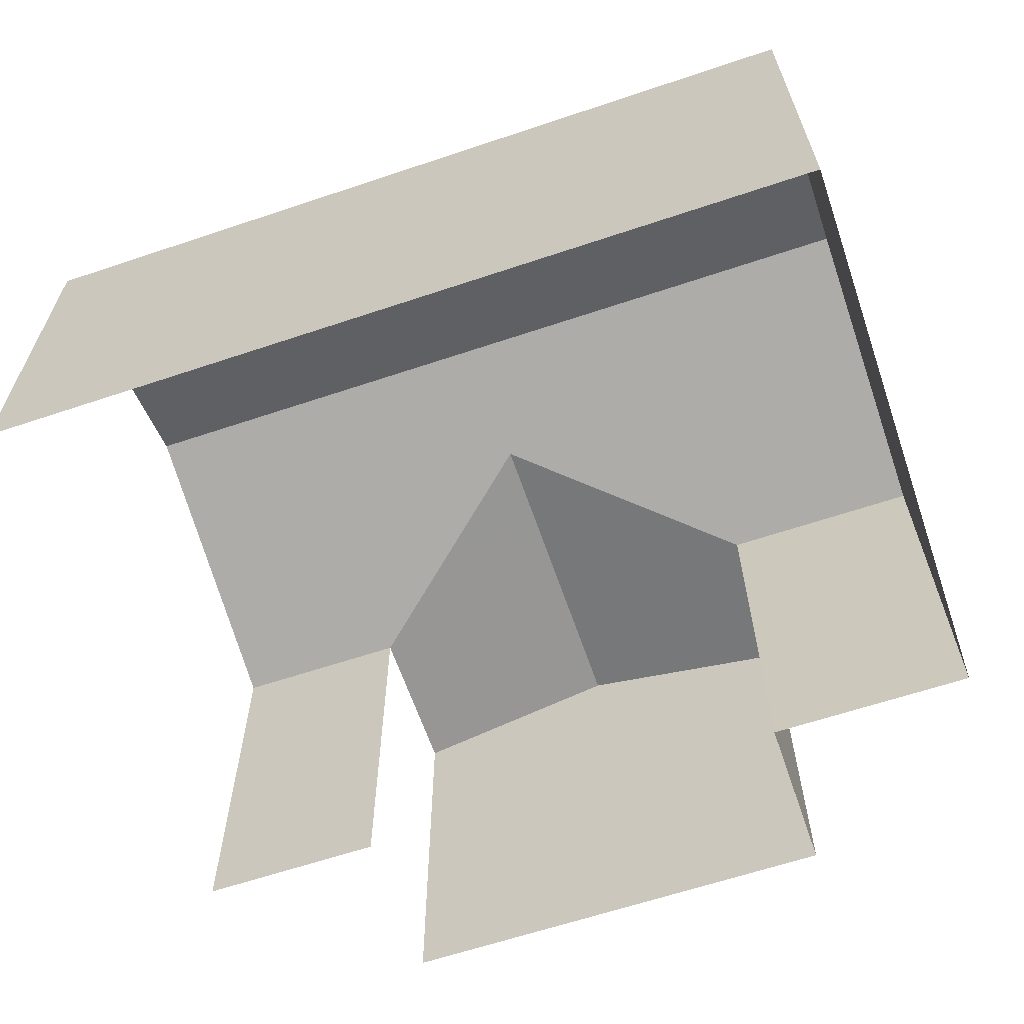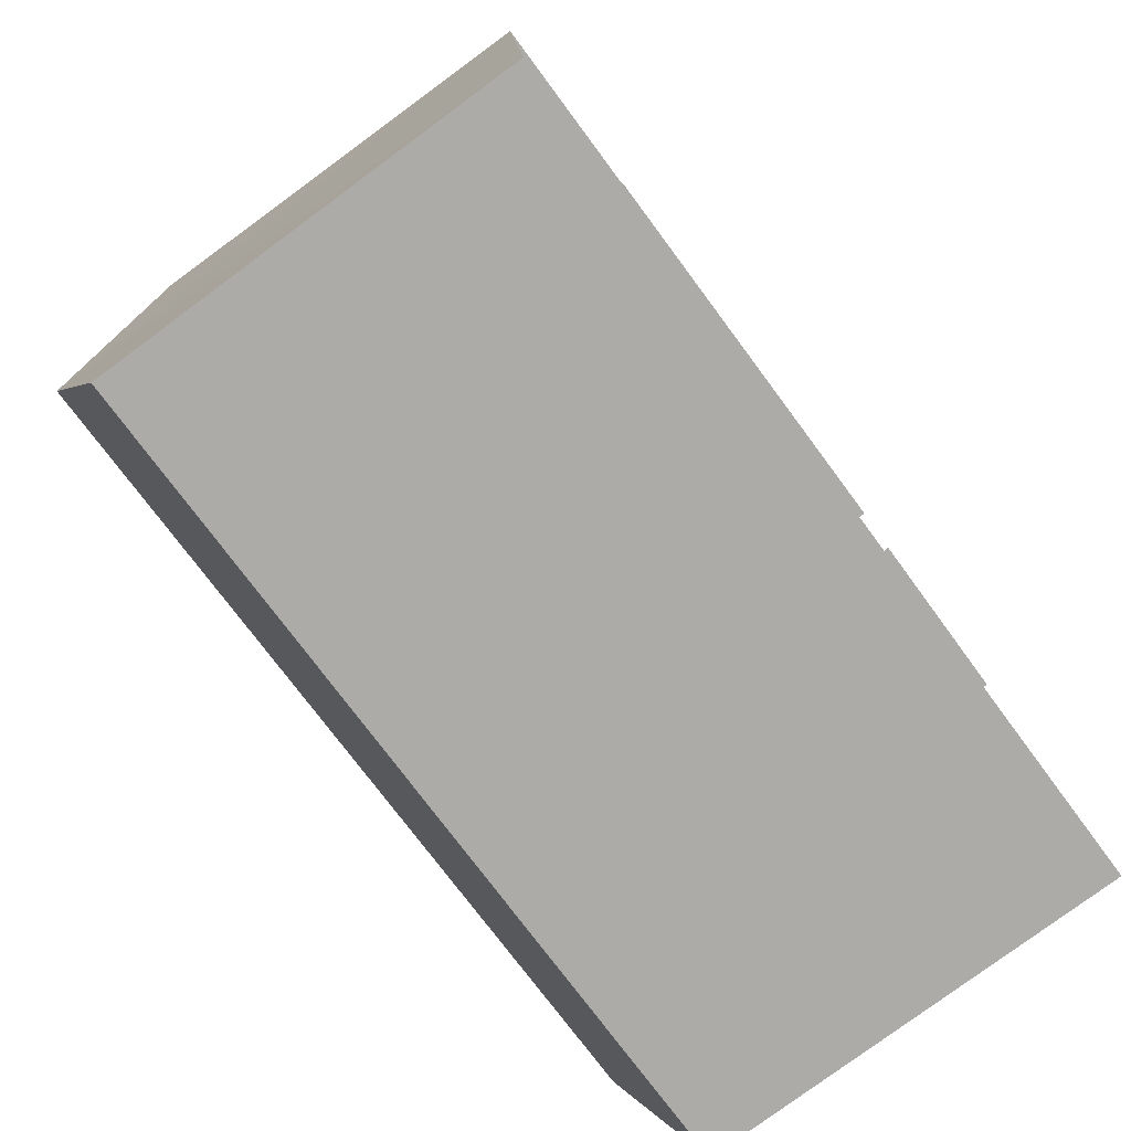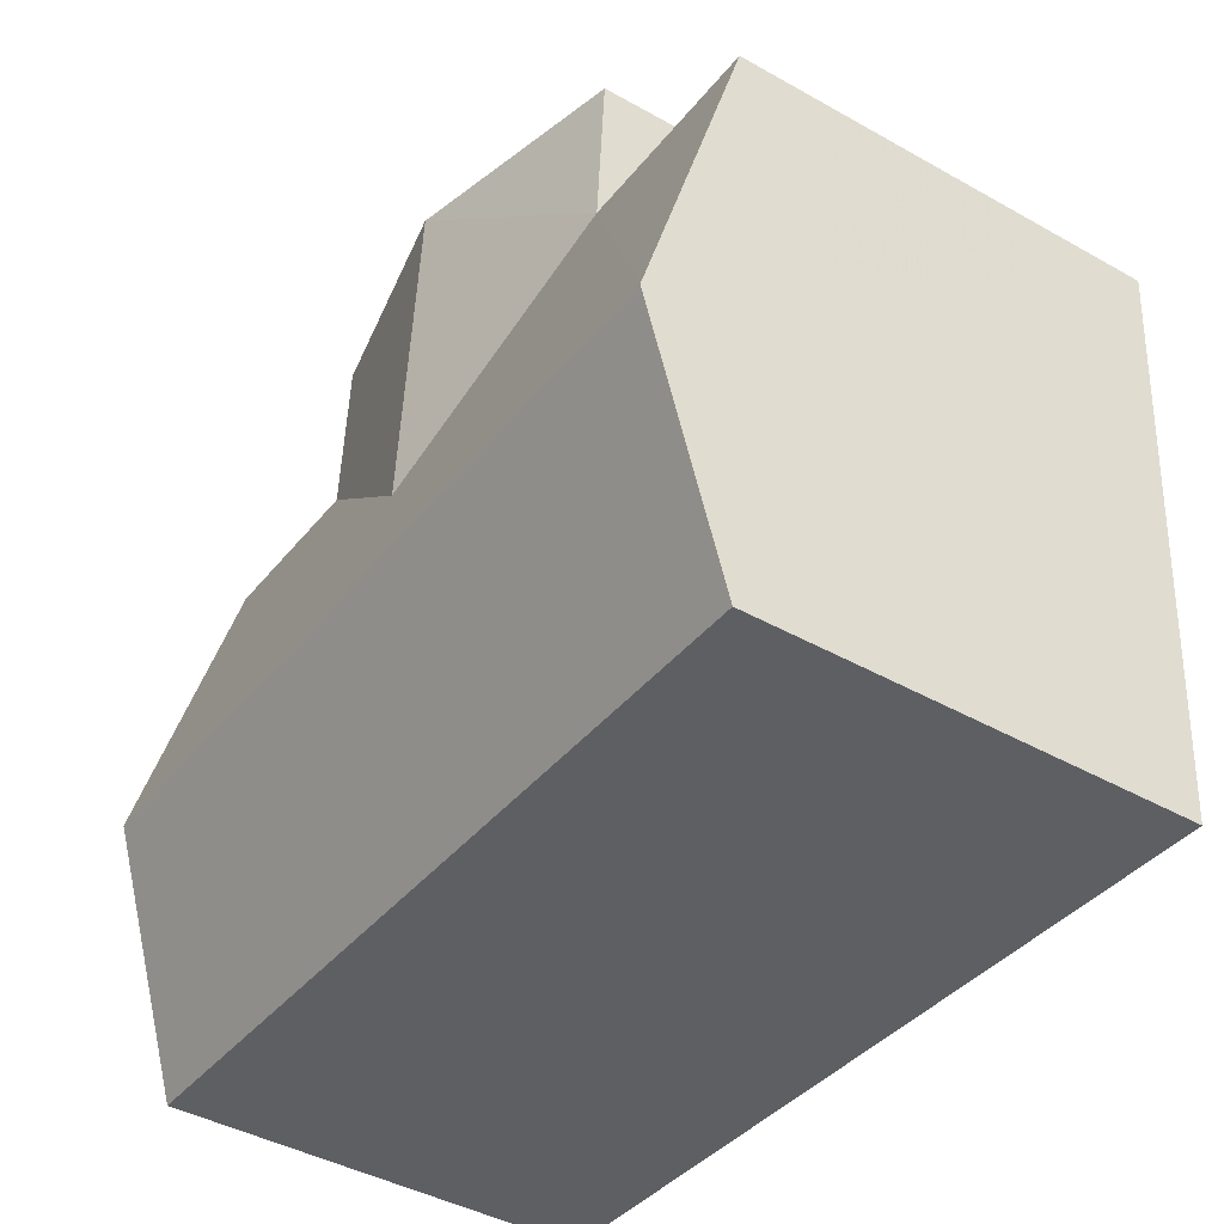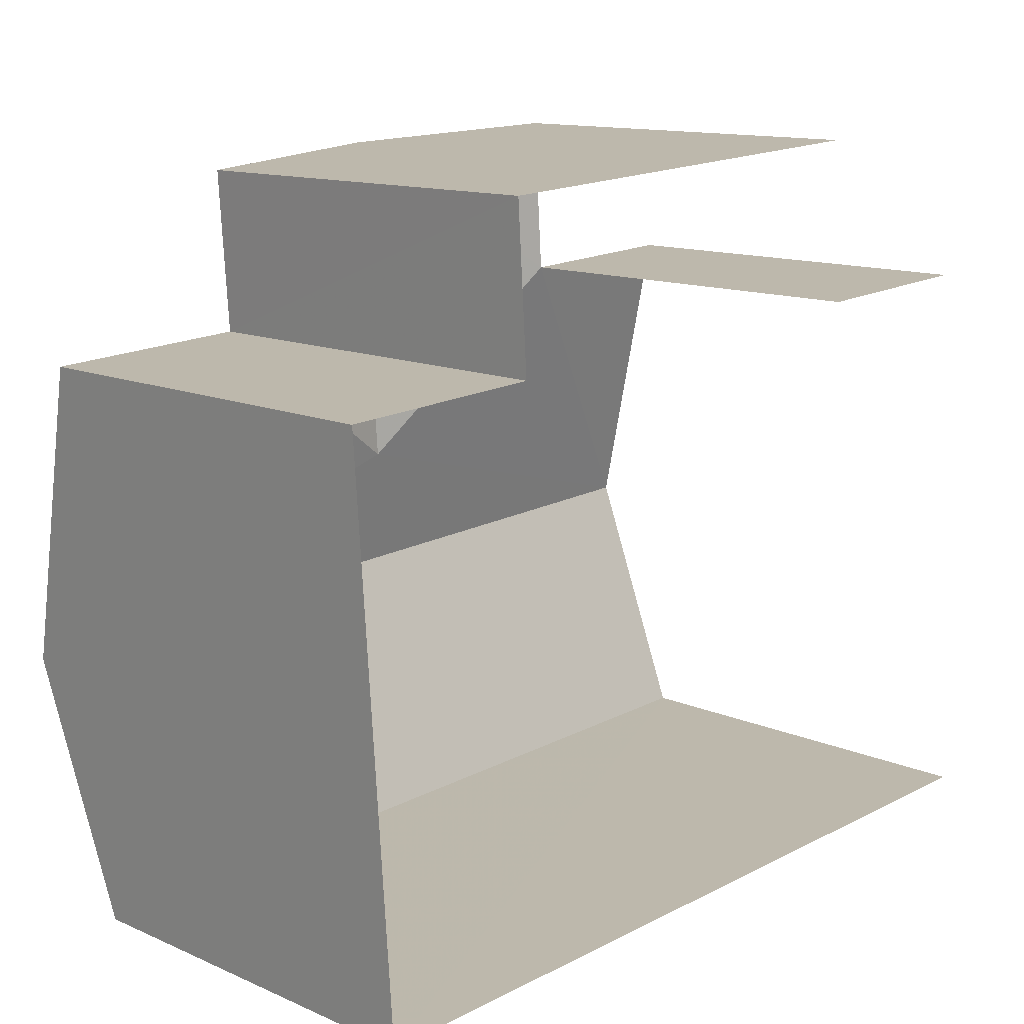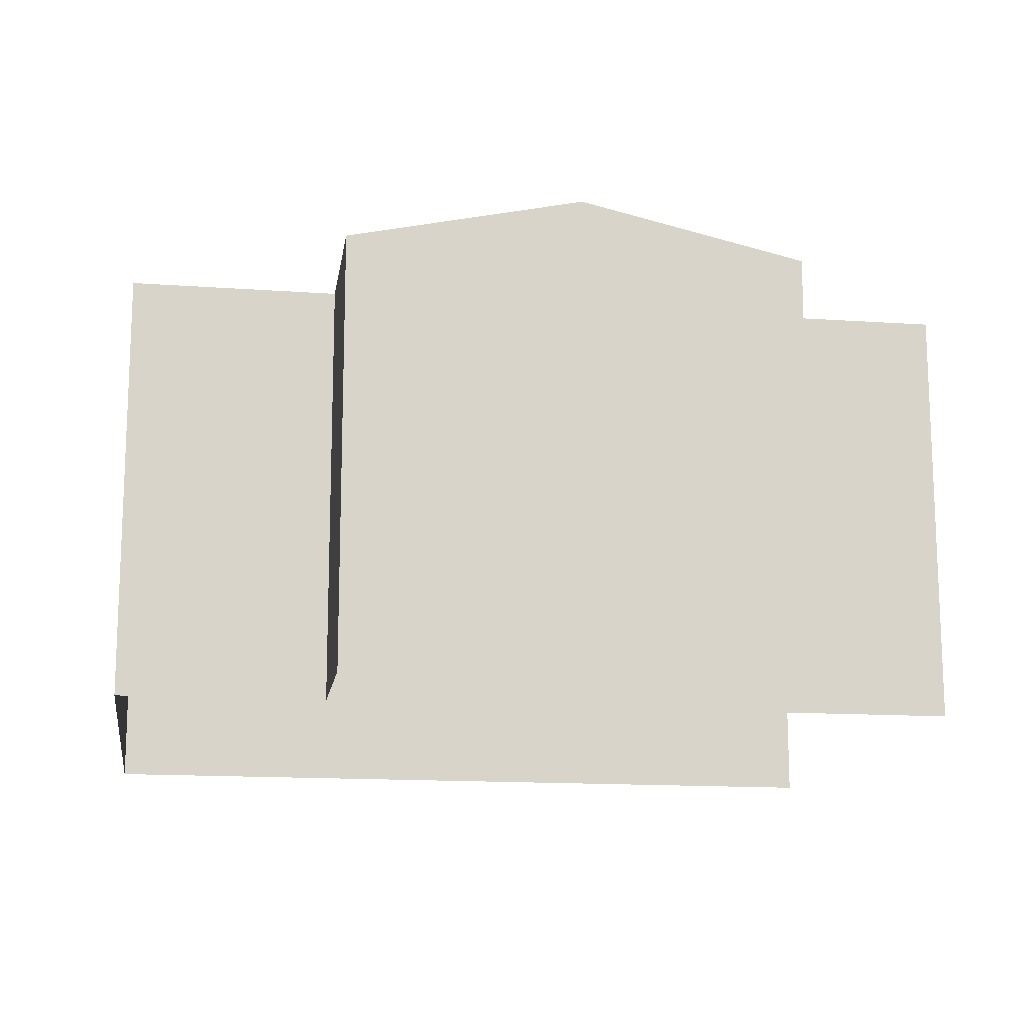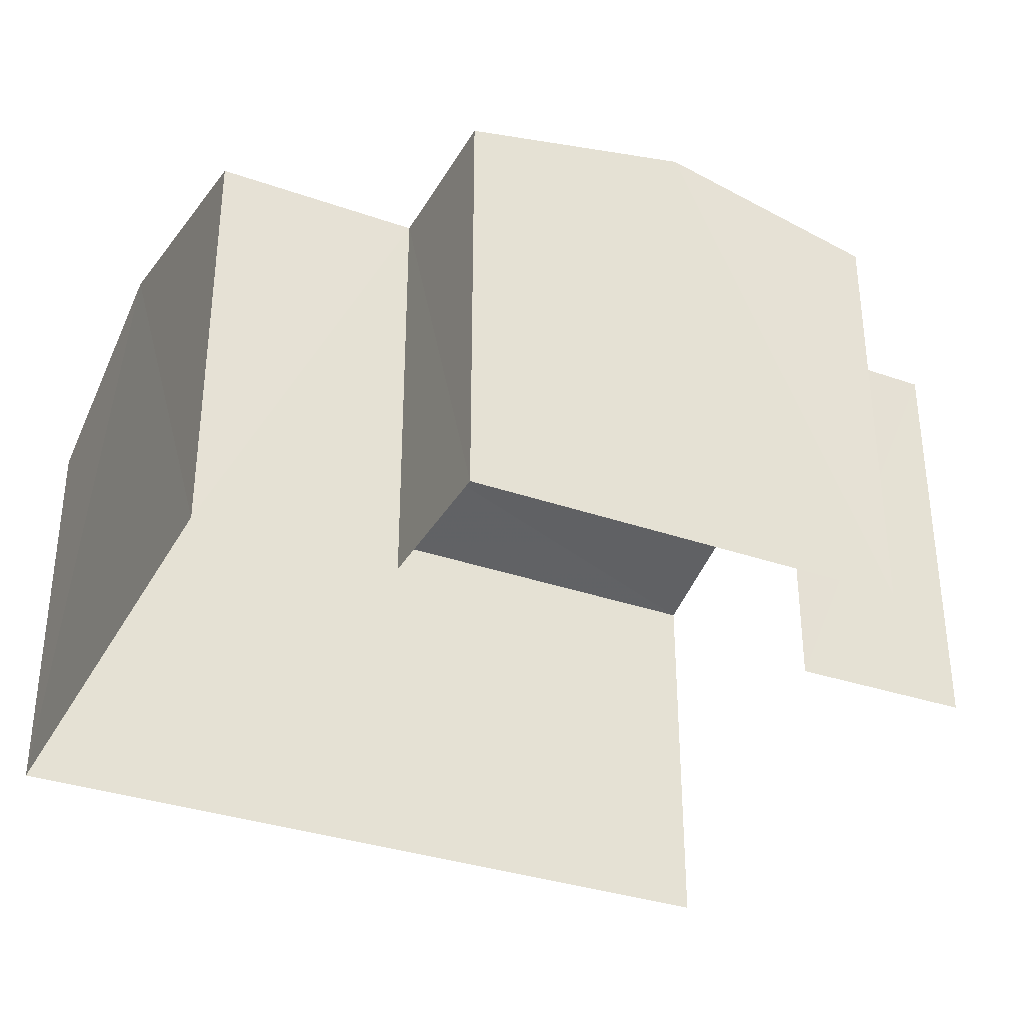
<metadata>
{"format":"obj","ext":"obj","renderer":"f3d","projection":"perspective","resolution":1024,"background":"white","views":[{"elev":-63.4,"azim":15.0,"up":"+Z"},{"elev":-79.3,"azim":126.5,"up":"+Y"},{"elev":-42.8,"azim":56.1,"up":"+Y"},{"elev":12.5,"azim":135.3,"up":"+Y"},{"elev":-14.5,"azim":167.5,"up":"+Z"},{"elev":-33.7,"azim":150.8,"up":"+Z"}]}
</metadata>
<code>
v -3.733e+05 -1.052e+05 22.68
v -3.733e+05 -1.052e+05 22.68
v -3.733e+05 -1.052e+05 22.68
v -3.733e+05 -1.052e+05 22.68
v -3.733e+05 -1.052e+05 22.68
v -3.733e+05 -1.052e+05 22.68
v -3.733e+05 -1.052e+05 22.68
v -3.733e+05 -1.052e+05 22.68
v -3.733e+05 -1.052e+05 28.95
v -3.733e+05 -1.052e+05 28.95
v -3.733e+05 -1.052e+05 30.19
v -3.733e+05 -1.052e+05 30.2
v -3.733e+05 -1.052e+05 28.95
v -3.733e+05 -1.052e+05 28.95
v -3.733e+05 -1.052e+05 29.67
v -3.733e+05 -1.052e+05 29.67
v -3.733e+05 -1.052e+05 28.95
v -3.733e+05 -1.052e+05 28.95
v -3.733e+05 -1.052e+05 28.95
v -3.733e+05 -1.052e+05 28.95
f 1 2 3
f 4 3 5
f 4 5 6
f 5 2 7
f 5 7 8
f 3 2 5
f 7 17 20
f 7 2 17
f 19 1 12
f 1 3 12
f 3 9 12
f 9 10 11
f 12 9 11
f 13 14 15
f 16 13 15
f 16 17 12
f 11 13 16
f 18 13 11
f 17 19 12
f 11 16 12
f 15 20 17
f 16 15 17
f 19 2 1
f 19 17 2
f 14 8 15
f 8 7 15
f 7 20 15
f 10 4 11
f 4 6 11
f 6 18 11
f 13 5 8
f 14 13 8
f 9 3 4
f 10 9 4
f 6 13 18
f 6 5 13

</code>
